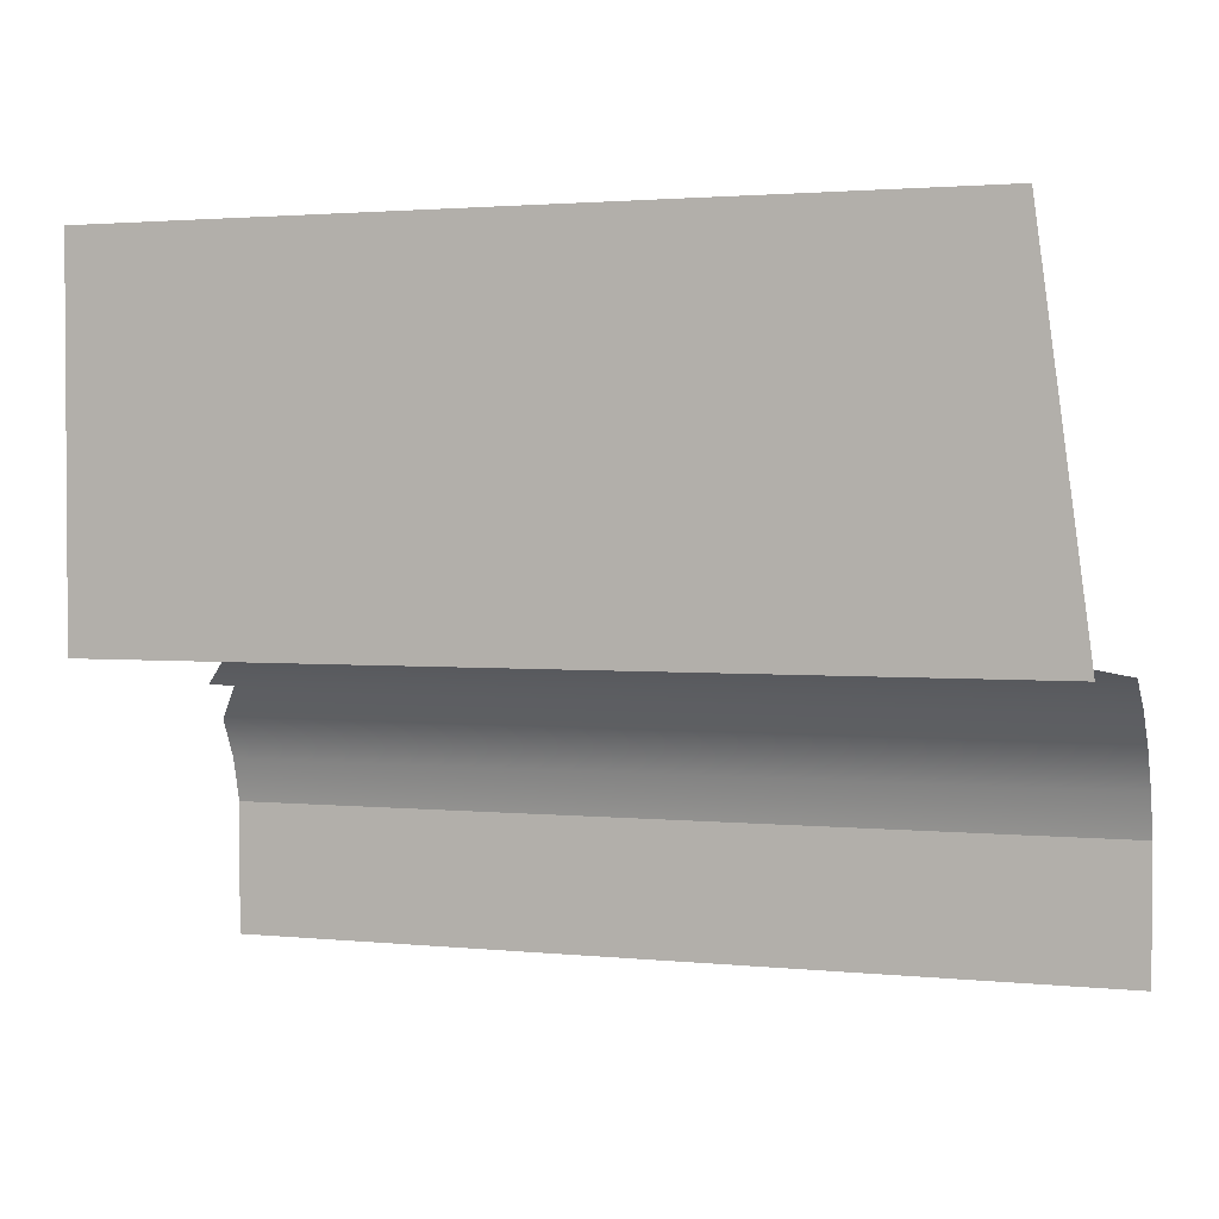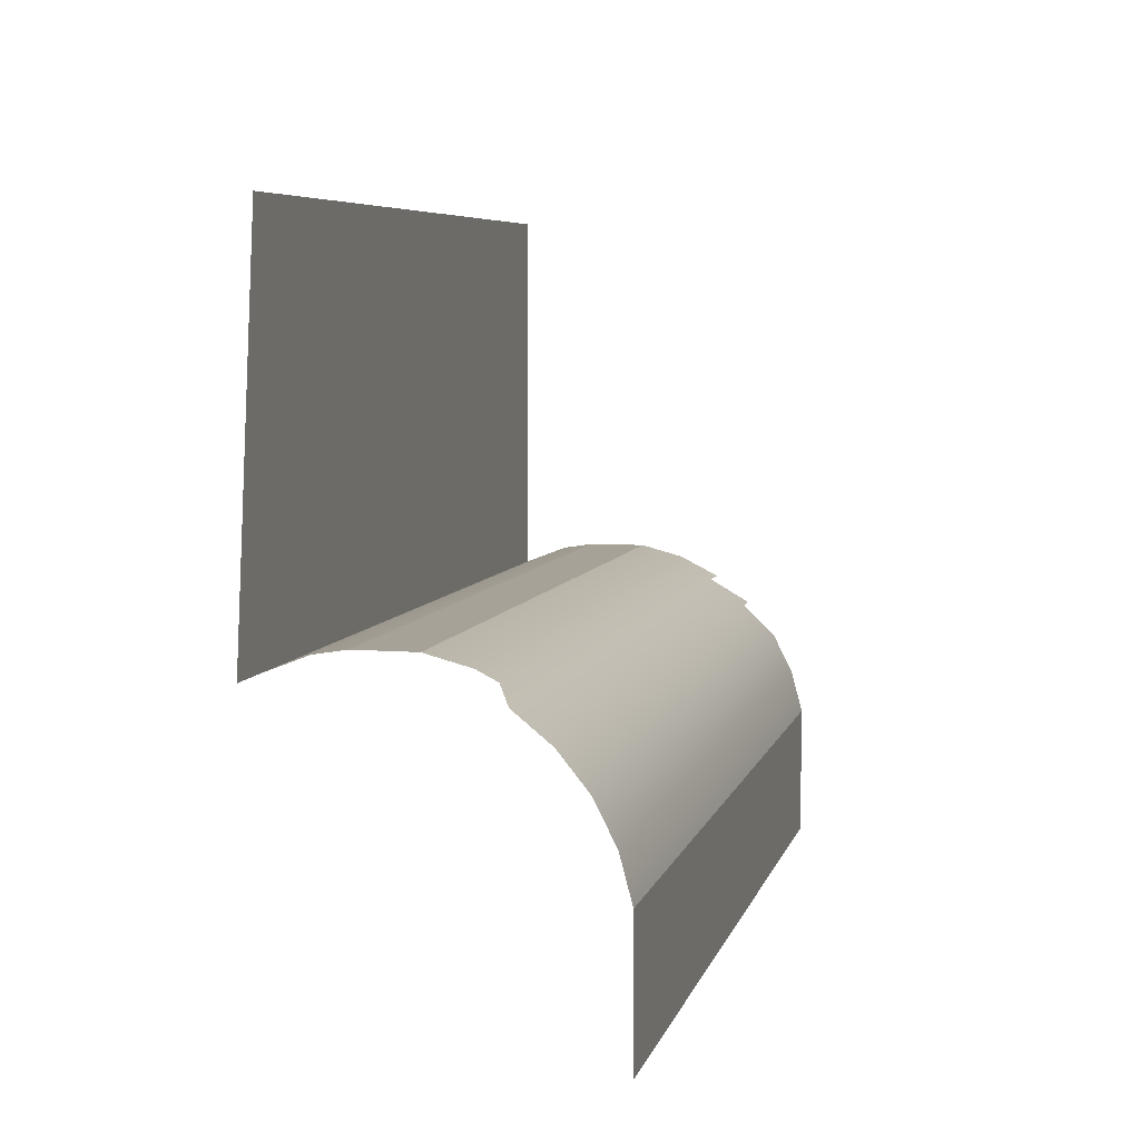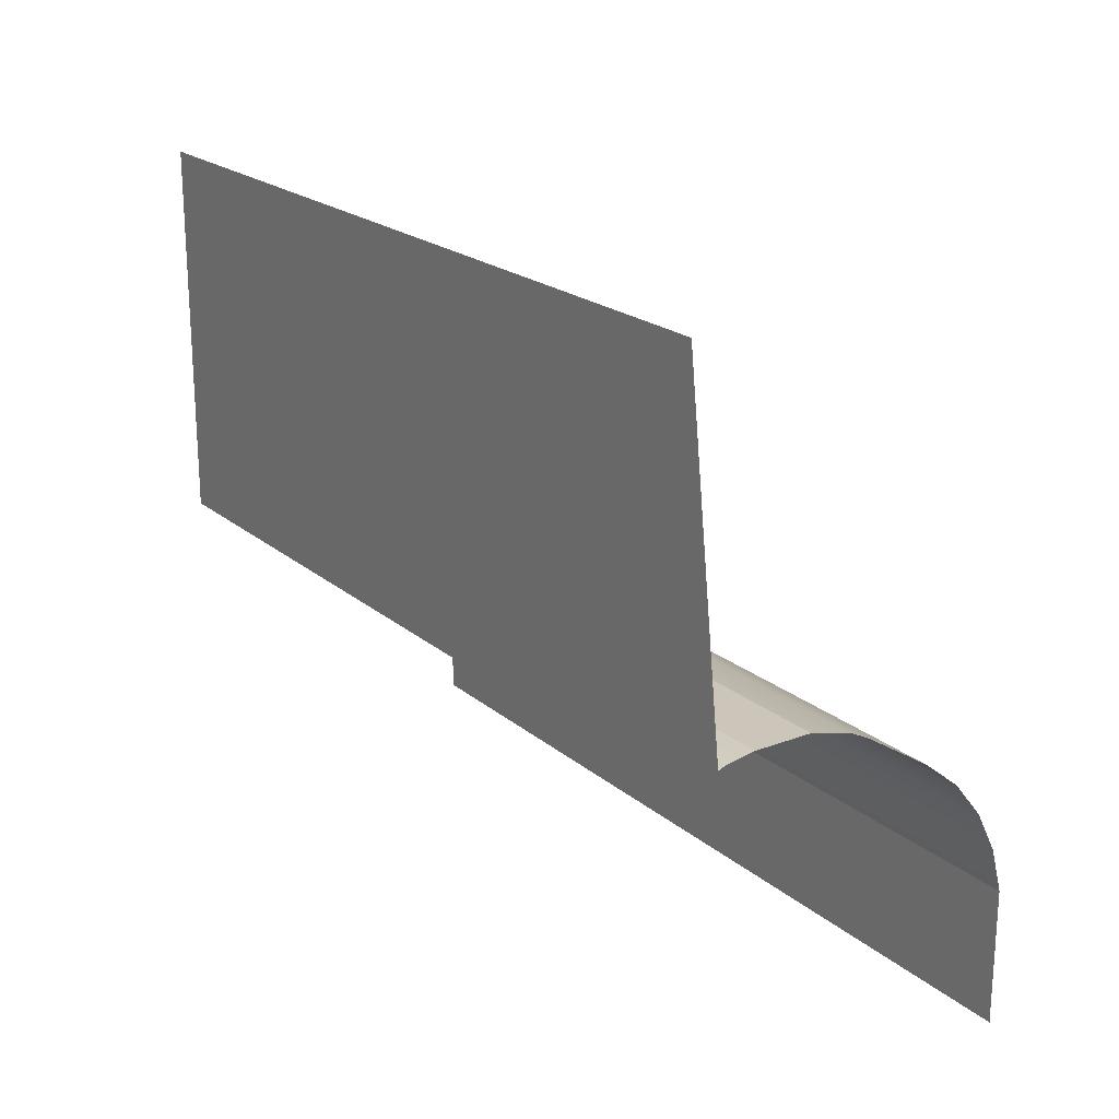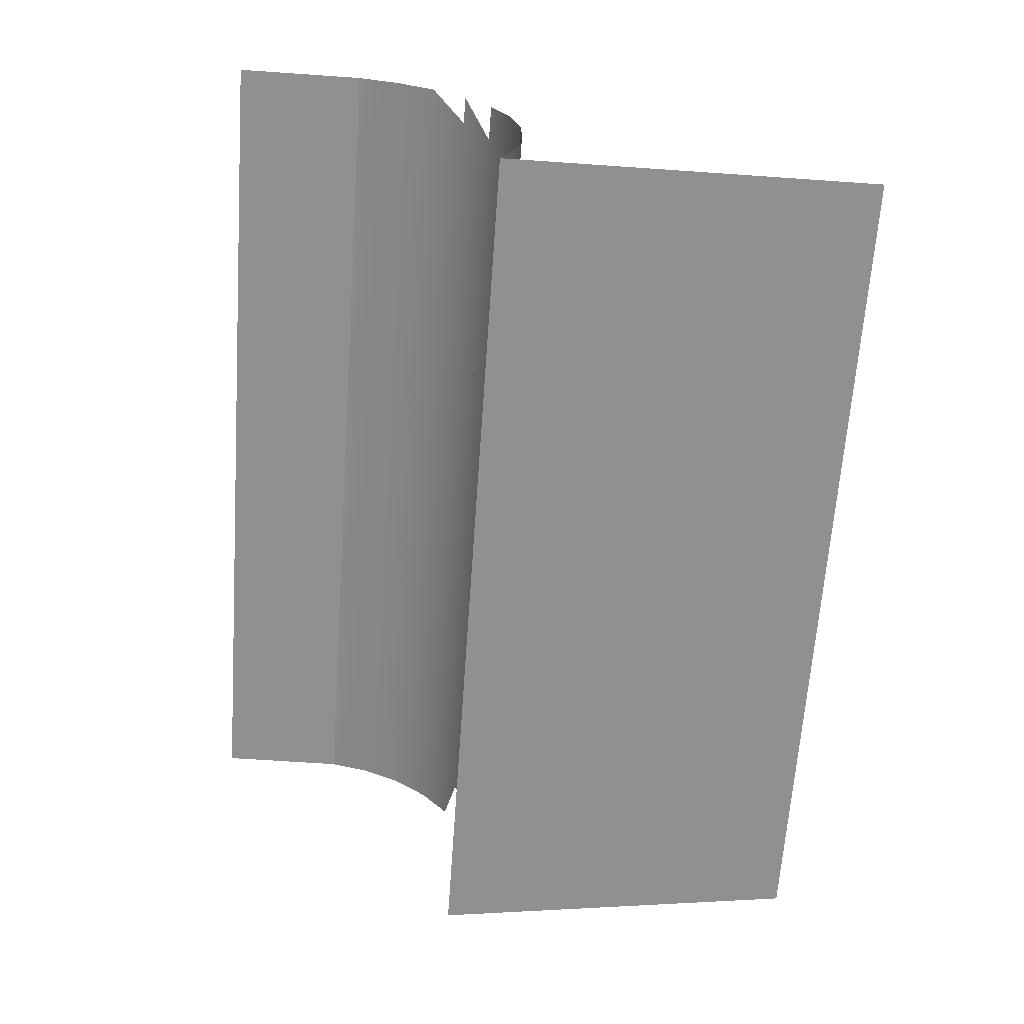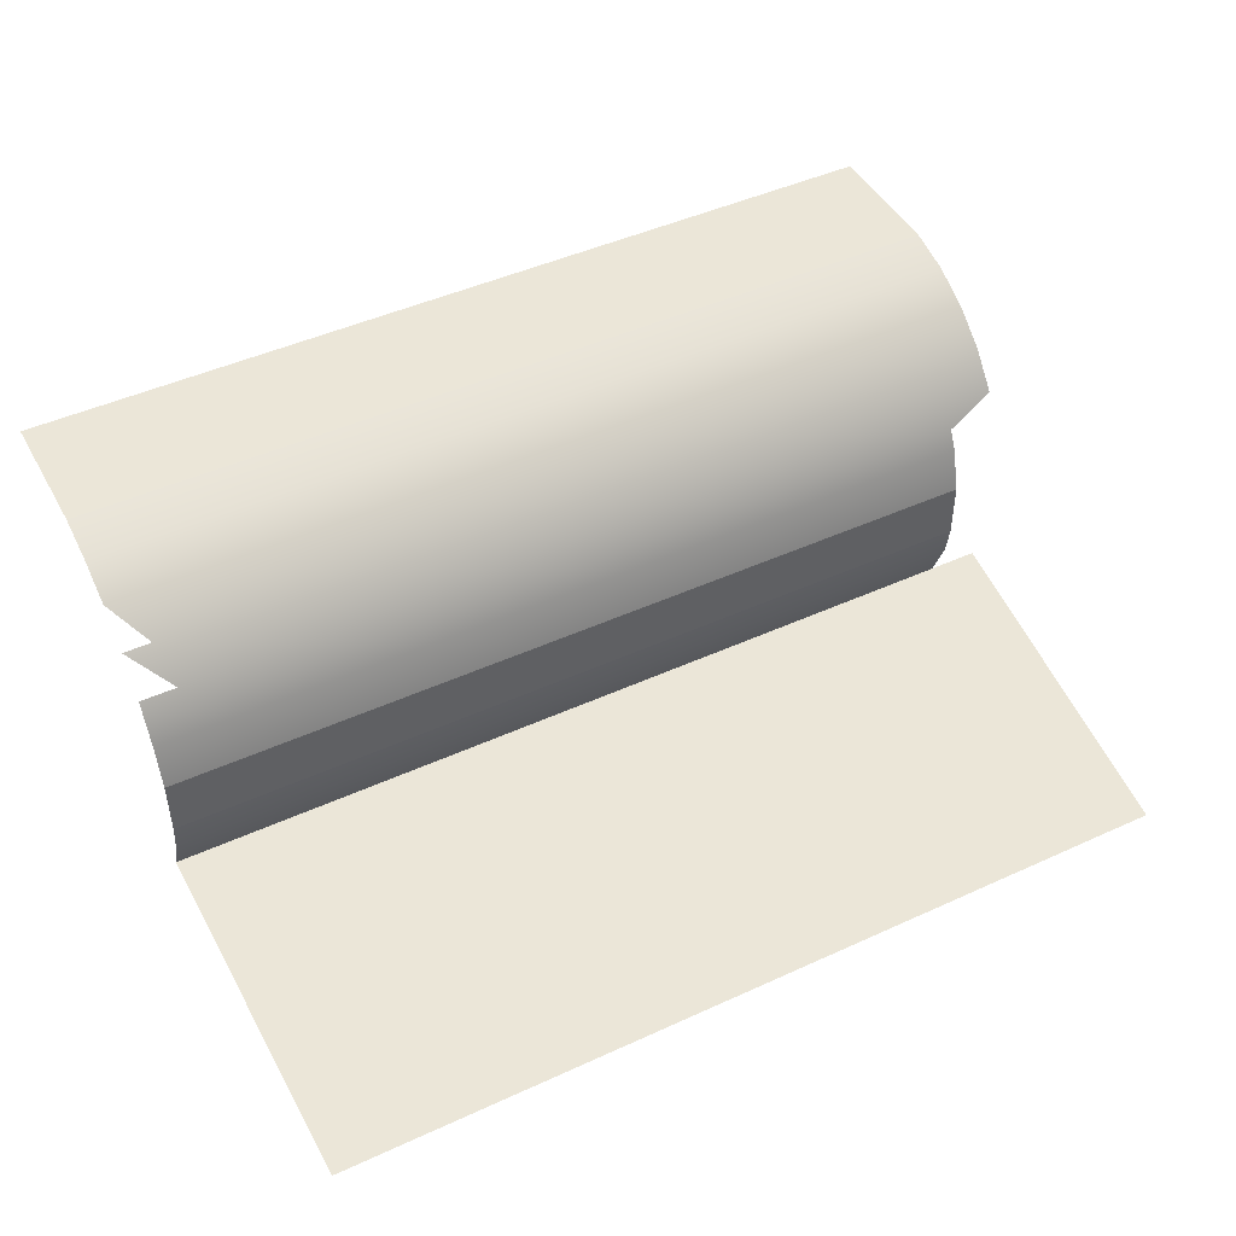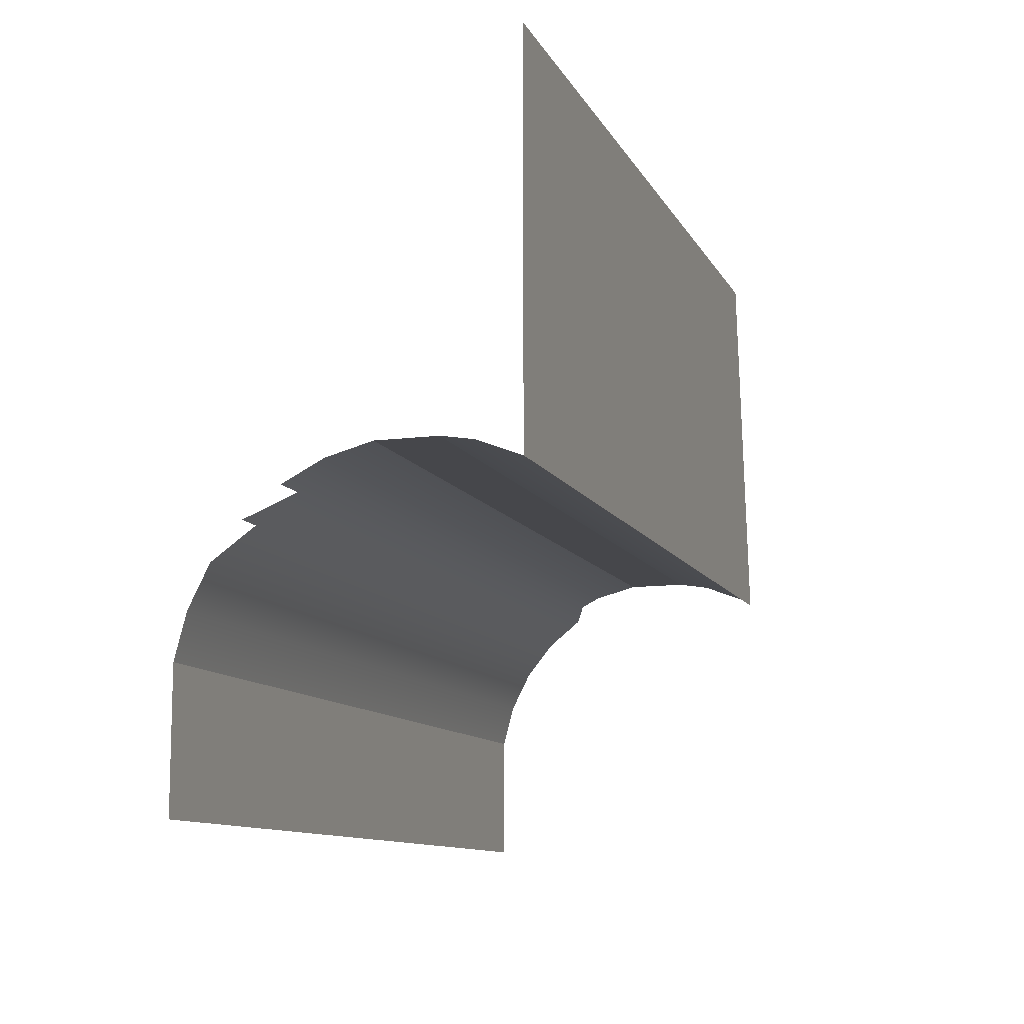
<metadata>
{"format":"obj","ext":"obj","renderer":"f3d","projection":"perspective","resolution":1024,"background":"white","views":[{"elev":2.2,"azim":20.0,"up":"+Z"},{"elev":6.4,"azim":103.5,"up":"+Z"},{"elev":21.0,"azim":55.4,"up":"+Z"},{"elev":-65.5,"azim":-94.0,"up":"+Y"},{"elev":46.2,"azim":-27.6,"up":"+Y"},{"elev":-10.8,"azim":-71.9,"up":"+Z"}]}
</metadata>
<code>
v 0.3452 -0.6681 -0.2977
v 0.3452 -0.6681 -0.1945
v 0.3452 -0.6771 -0.1603
v 0.3061 -0.6681 -0.1945
v 0.3061 -0.6681 -0.2977
v 0.3452 -0.6931 -0.1288
v 0.3061 -0.6771 -0.1603
v -0.353 -0.6681 -0.2977
v 0.3452 -0.7154 -0.1013
v 0.3061 -0.6931 -0.1288
v -0.353 -0.6681 -0.1945
v -0.353 -0.6771 -0.1603
v 0.3452 -0.7429 -0.07904
v 0.328 -0.7154 -0.1013
v -0.353 -0.6931 -0.1288
v -0.353 -0.9118 0.2234
v 0.3343 -0.7429 -0.07903
v 0.3061 -0.7154 -0.1013
v -0.3056 -0.7154 -0.1013
v -0.353 -0.8086 -0.05395
v 0.3061 -0.7592 -0.07078
v 0.3436 -0.7429 -0.07904
v -0.3311 -0.7154 -0.1013
v -0.353 -0.7154 -0.1013
v 0.3061 -0.9118 0.2234
v -0.353 -0.7744 -0.06302
v -0.353 -0.8546 -0.05395
v 0.3061 -0.7744 -0.06302
v 0.3061 -0.7429 -0.07904
v -0.3119 -0.7429 -0.07903
v -0.353 -0.7429 -0.07904
v 0.3061 -0.9118 -0.07078
v 0.3452 -0.9118 -0.07078
v -0.353 -0.7592 -0.07078
v 0.3061 -0.8086 -0.05395
v -0.353 -0.8789 -0.05792
v 0.3061 -0.8546 -0.05395
v -0.3248 -0.7429 -0.07903
v -0.353 -0.9118 -0.07078
v 0.3061 -0.8789 -0.05792
f 7 2 3
f 2 7 4
f 10 3 6
f 3 10 7
f 12 4 7
f 14 6 9
f 6 14 10
f 15 7 10
f 4 12 11
f 7 15 12
f 13 17 9
f 9 17 14
f 10 14 18
f 10 19 15
f 17 18 14
f 19 10 18
f 15 19 23
f 13 21 29
f 17 22 29
f 18 17 29
f 18 30 19
f 19 30 23
f 26 35 20
f 20 37 27
f 28 34 21
f 21 31 29
f 30 18 29
f 30 24 23
f 34 28 26
f 35 26 28
f 37 20 35
f 27 40 36
f 40 27 37
f 21 34 31
f 29 31 38
f 29 38 30
f 38 24 30
f 39 40 32
f 40 39 36
f 4 1 2
f 2 1 4
f 3 2 7
f 1 4 5
f 5 4 1
f 4 7 2
f 6 3 10
f 7 10 3
f 11 5 4
f 4 5 11
f 7 4 12
f 5 11 8
f 8 11 5
f 9 6 14
f 10 14 6
f 10 7 15
f 11 12 4
f 12 15 7
f 9 17 13
f 14 17 9
f 18 14 10
f 15 19 10
f 14 18 17
f 18 10 19
f 23 19 15
f 29 21 13
f 29 22 17
f 29 17 18
f 19 30 18
f 23 30 19
f 16 32 25
f 25 32 16
f 20 35 26
f 27 37 20
f 21 34 28
f 29 31 21
f 29 18 30
f 23 24 30
f 32 16 39
f 39 16 32
f 33 25 32
f 32 25 33
f 26 28 34
f 28 26 35
f 35 20 37
f 36 40 27
f 37 27 40
f 31 34 21
f 38 31 29
f 30 38 29
f 30 24 38
f 32 40 39
f 36 39 40

</code>
